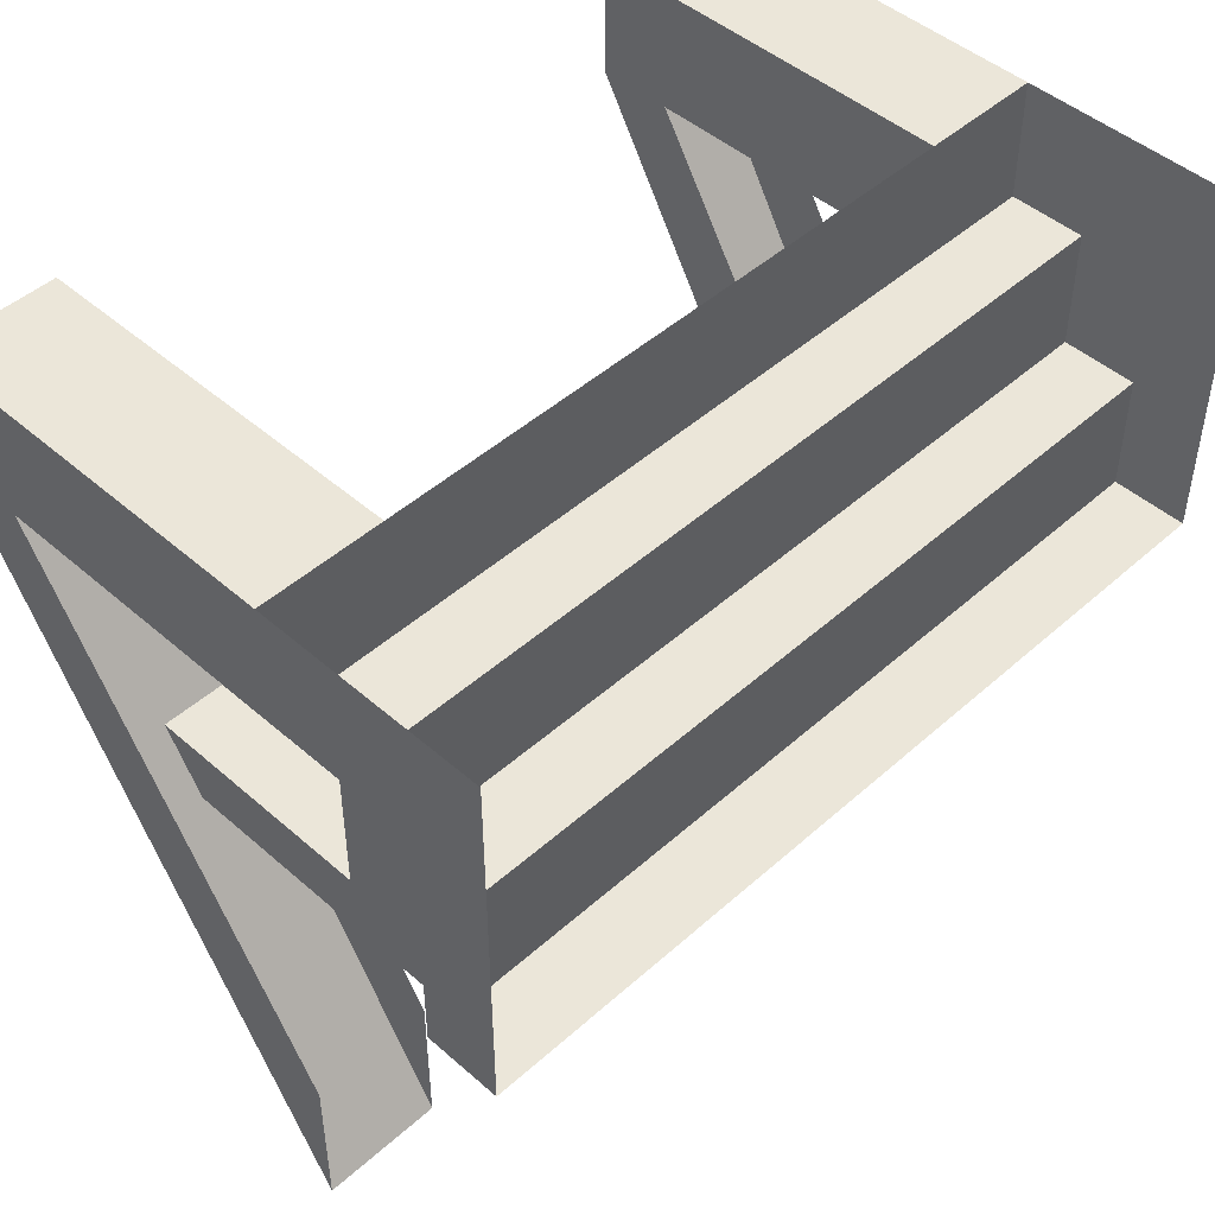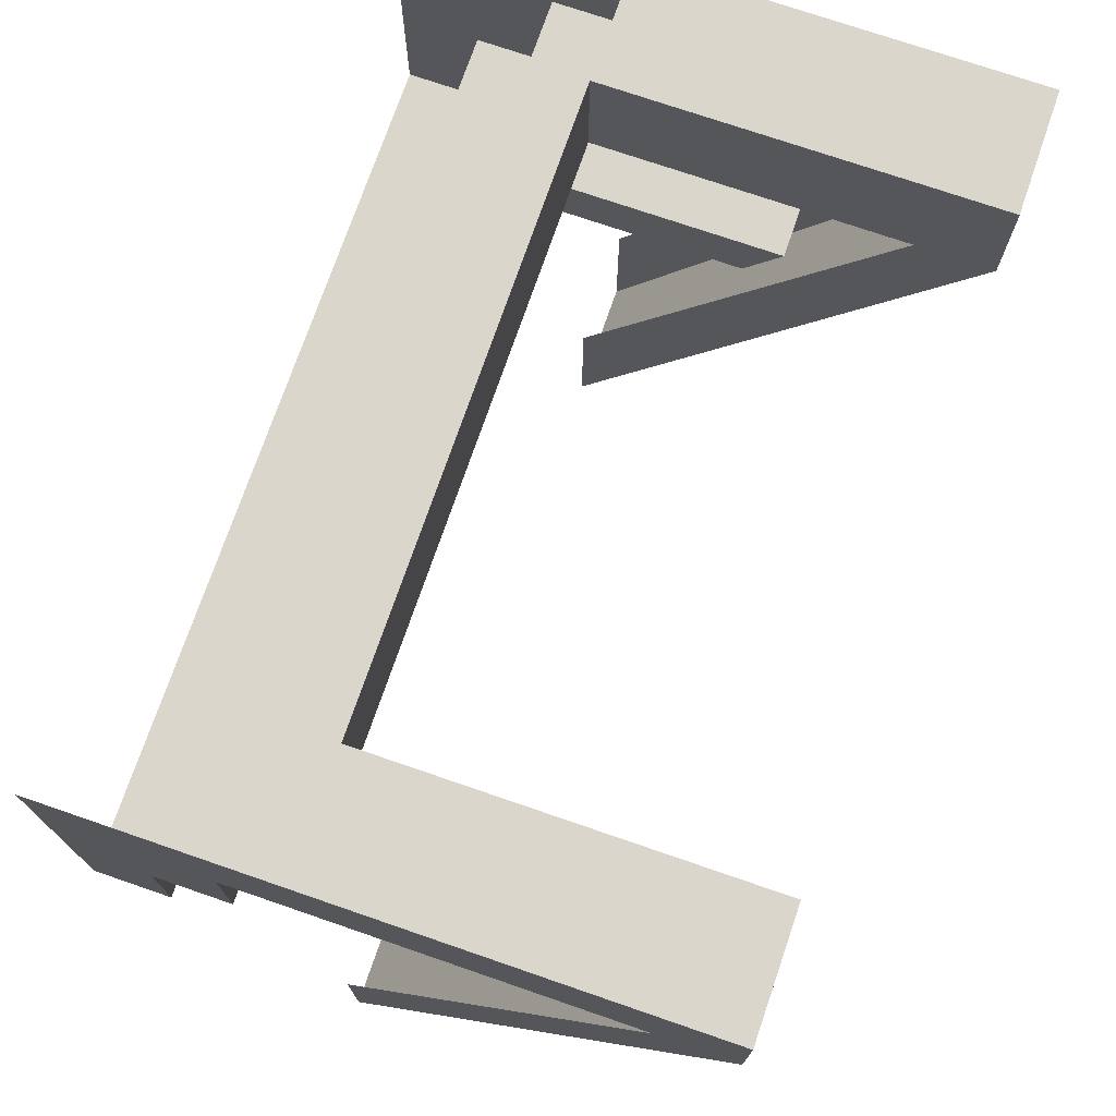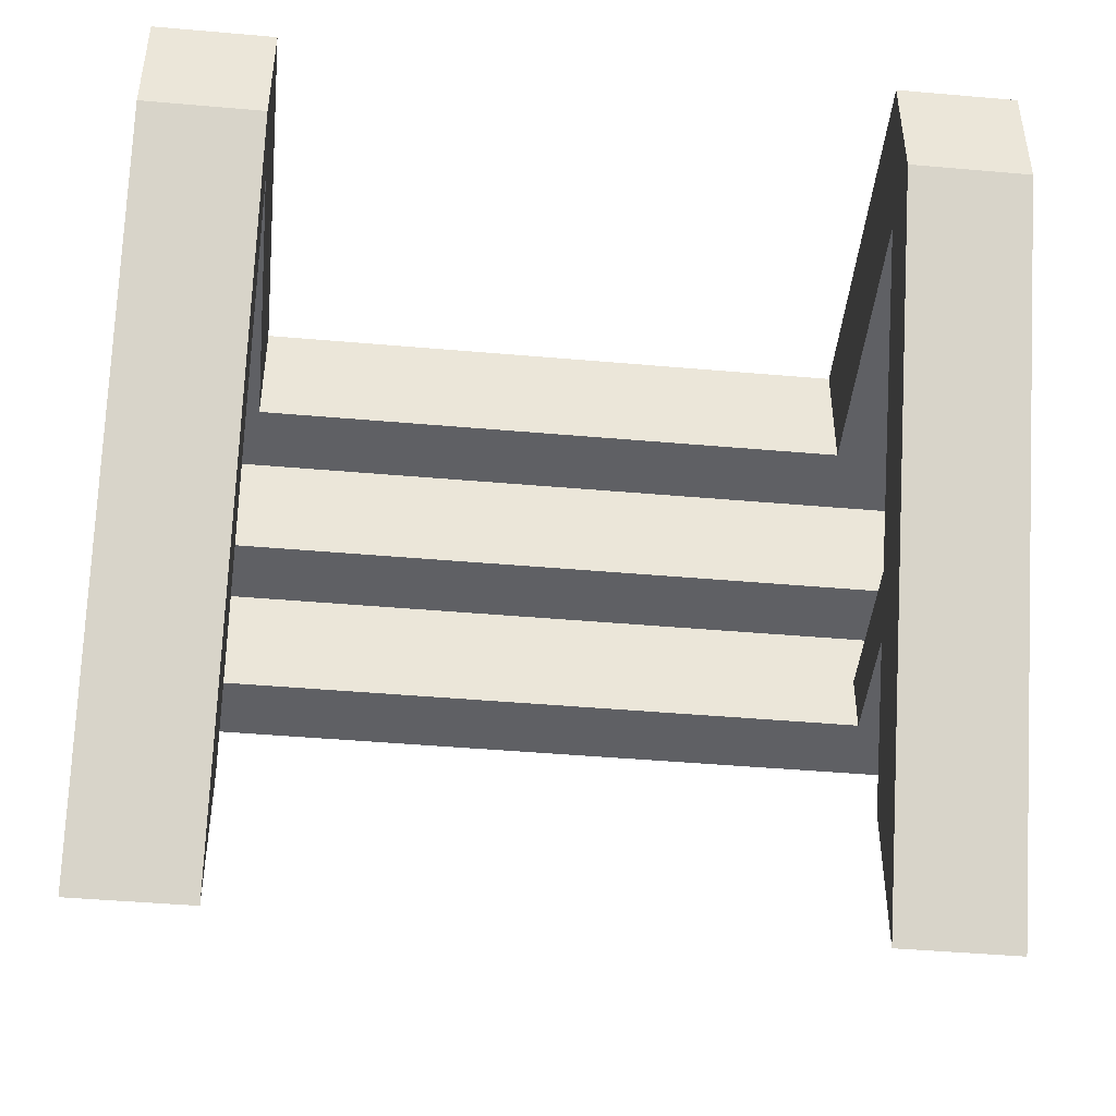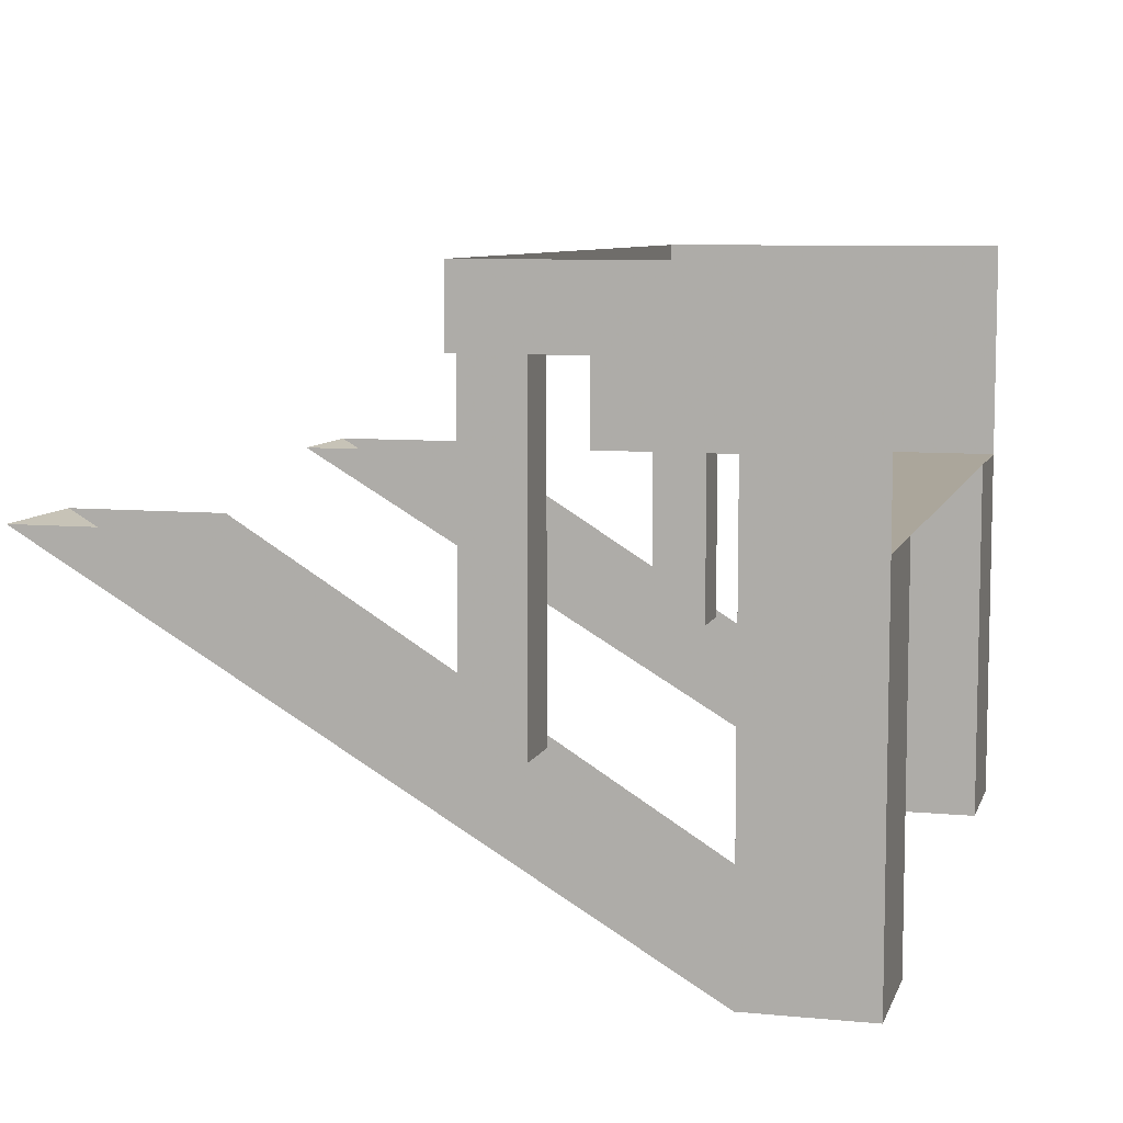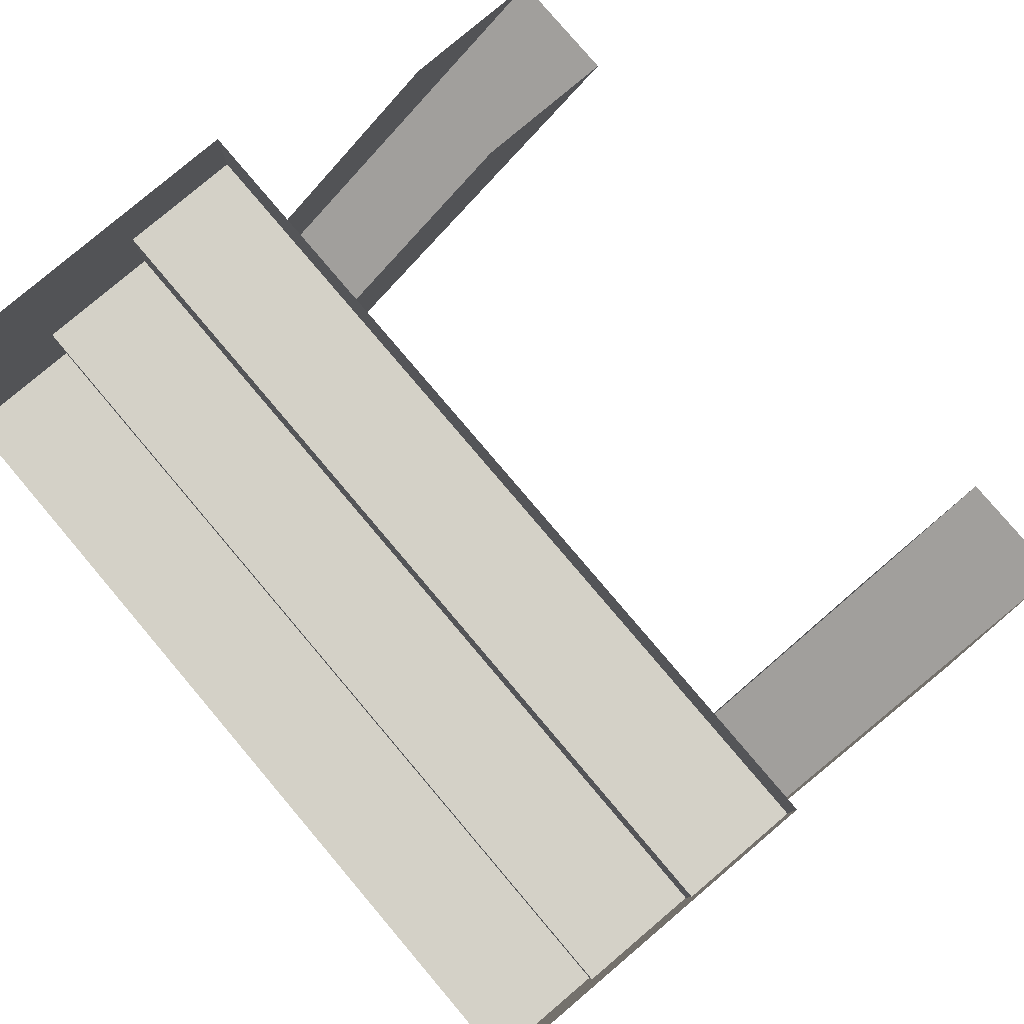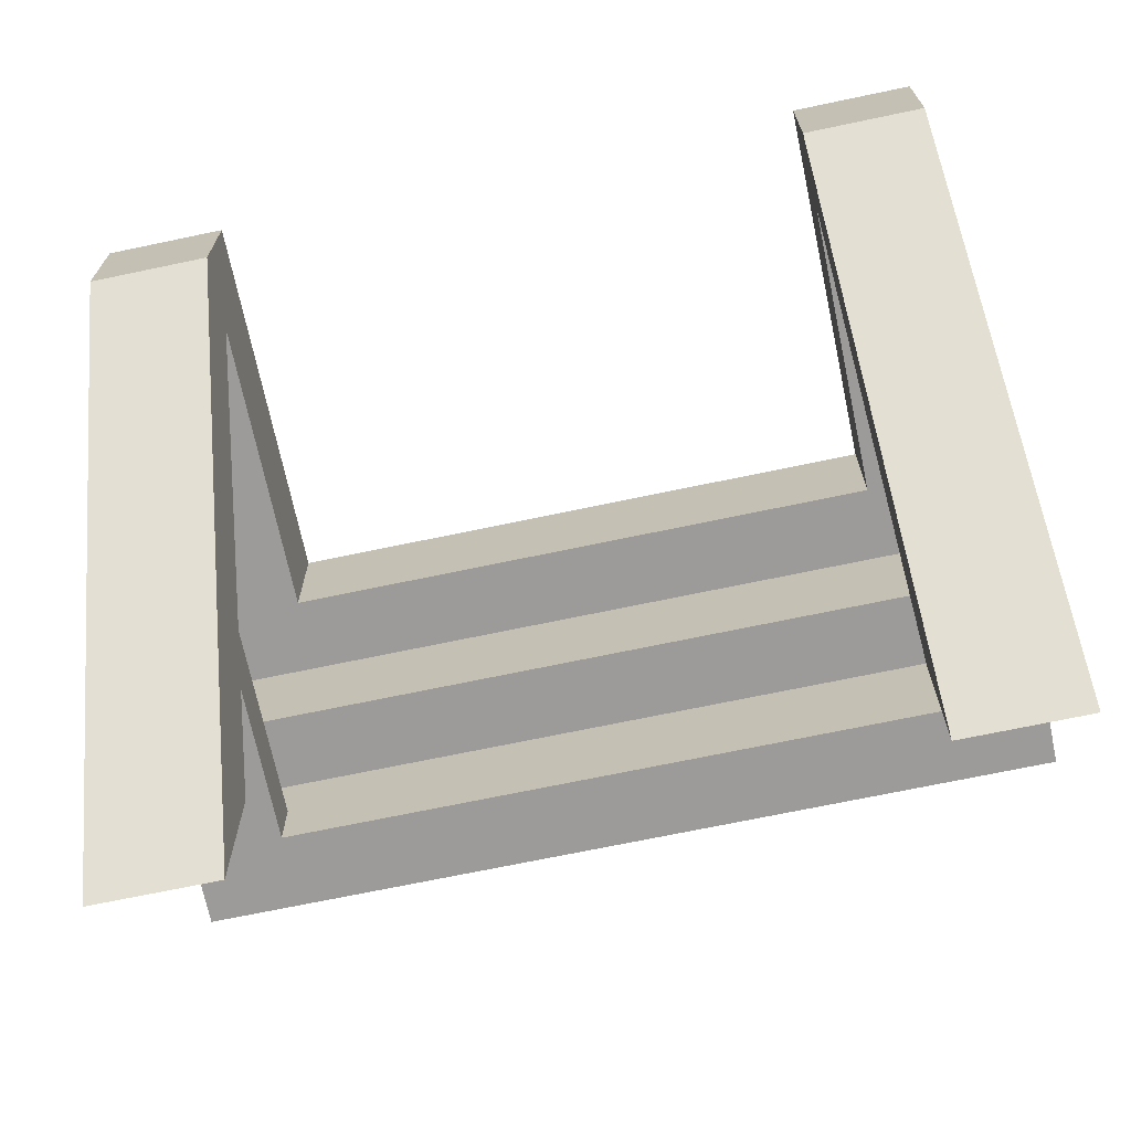
<metadata>
{"format":"obj","ext":"obj","renderer":"f3d","projection":"perspective","resolution":1024,"background":"white","views":[{"elev":47.0,"azim":134.7,"up":"+Z"},{"elev":73.8,"azim":-71.0,"up":"+Z"},{"elev":-44.8,"azim":-5.8,"up":"+Z"},{"elev":7.9,"azim":-75.1,"up":"+Y"},{"elev":79.8,"azim":49.7,"up":"+Y"},{"elev":-69.8,"azim":11.9,"up":"+Z"}]}
</metadata>
<code>
o object/stairs/22
v -112 -100 128
v -80 -100 128
v -80 0 128
v -112 0 128
v -112 -80 96
v -112 -100 96
v -80 -100 96
v -80 -80 96
v -80 0 96
v -112 0 96
v -112 20 96
v 0 0 96
v 0 0 128
v 112 0 128
v 112 0 96
v 112 20 96
v 112 60 128
v 112 60 96
v 112 60 64
v 112 40 64
v 112 40 32
v 112 60 32
v 0 40 32
v 0 60 32
v -112 40 32
v -112 60 32
v -112 40 64
v -112 60 64
v -112 60 96
v -112 60 128
v -104 -50 48
v -88 -50 48
v -88 40 48
v -104 40 48
v -104 -40 32
v -104 40 32
v -88 -40 32
v -88 40 32
v -112 0 -32
v -112 0 -72
v -80 0 -72
v -80 0 -32
v 80 -100 128
v 112 -100 128
v 80 0 128
v 80 -80 96
v 80 -100 96
v 112 -100 96
v 112 -80 96
v 80 0 96
v 88 -50 48
v 104 -50 48
v 104 40 48
v 88 40 48
v 88 -40 32
v 88 40 32
v 104 -40 32
v 104 40 32
v 80 0 -32
v 80 0 -72
v 112 0 -72
v 112 0 -32
v 112 20 64
v 0 20 64
v 0 40 64
v -112 20 64
v 0 20 96
v 112 -64 32
v 112 64 32
v 112 -64 160
v -112 -64 160
v -112 64 160
v -112 -64 32
v 0 0 224
v -128 0 96
v 128 0 96
v 128 0 224
v 0 20 192
v -128 20 64
v 128 20 64
v 128 20 192
v -128 40 160
v -128 40 32
v 0 40 160
v 128 40 160
v 0 -96 96
v 0 32 96
v -128 -96 96
v 128 -96 96
v 128 32 96
v 0 -64 64
v 0 64 64
v -128 -64 64
v 128 -64 64
v 128 64 64
v 0 -32 32
v 0 96 32
v -128 -32 32
v 128 -32 32
v 128 96 32
v -112 -100 128
v -112 -100 128
v -112 -100 128
v -112 -100 128
v -112 -100 128
v -112 -100 128
v -112 -100 128
v -112 -100 128
f 1 2 3
f 1 3 4
f 1 4 5
f 1 5 6
f 1 6 7
f 1 7 2
f 2 7 8
f 2 8 9
f 2 9 3
f 8 5 10
f 8 10 9
f 5 4 10
f 10 4 11
f 10 11 12
f 10 12 4
f 4 12 13
f 13 12 14
f 14 12 15
f 14 15 16
f 14 16 17
f 17 16 18
f 18 16 19
f 19 16 20
f 19 20 21
f 19 21 22
f 22 21 23
f 22 23 24
f 24 23 25
f 24 25 26
f 26 25 27
f 26 27 28
f 28 27 29
f 29 27 11
f 29 11 4
f 29 4 30
f 31 32 33
f 31 33 34
f 31 34 35
f 35 34 36
f 35 36 37
f 37 36 38
f 37 38 32
f 32 38 33
f 39 40 6
f 39 6 5
f 41 7 6
f 41 6 40
f 7 41 42
f 7 42 8
f 43 44 14
f 43 14 45
f 43 45 46
f 43 46 47
f 43 47 48
f 43 48 44
f 44 48 49
f 44 49 15
f 44 15 14
f 49 46 50
f 49 50 15
f 46 45 50
f 51 52 53
f 51 53 54
f 51 54 55
f 55 54 56
f 55 56 57
f 57 56 58
f 57 58 52
f 52 58 53
f 59 60 47
f 59 47 46
f 61 48 47
f 61 47 60
f 48 61 62
f 48 62 49
f 63 20 16
f 63 16 64
f 63 64 20
f 20 64 65
f 20 65 23
f 20 23 21
f 11 27 66
f 11 66 67
f 11 67 12
f 12 67 16
f 12 16 15
f 67 66 64
f 67 64 16
f 25 23 65
f 25 65 27
f 27 65 66
f 66 65 64

</code>
